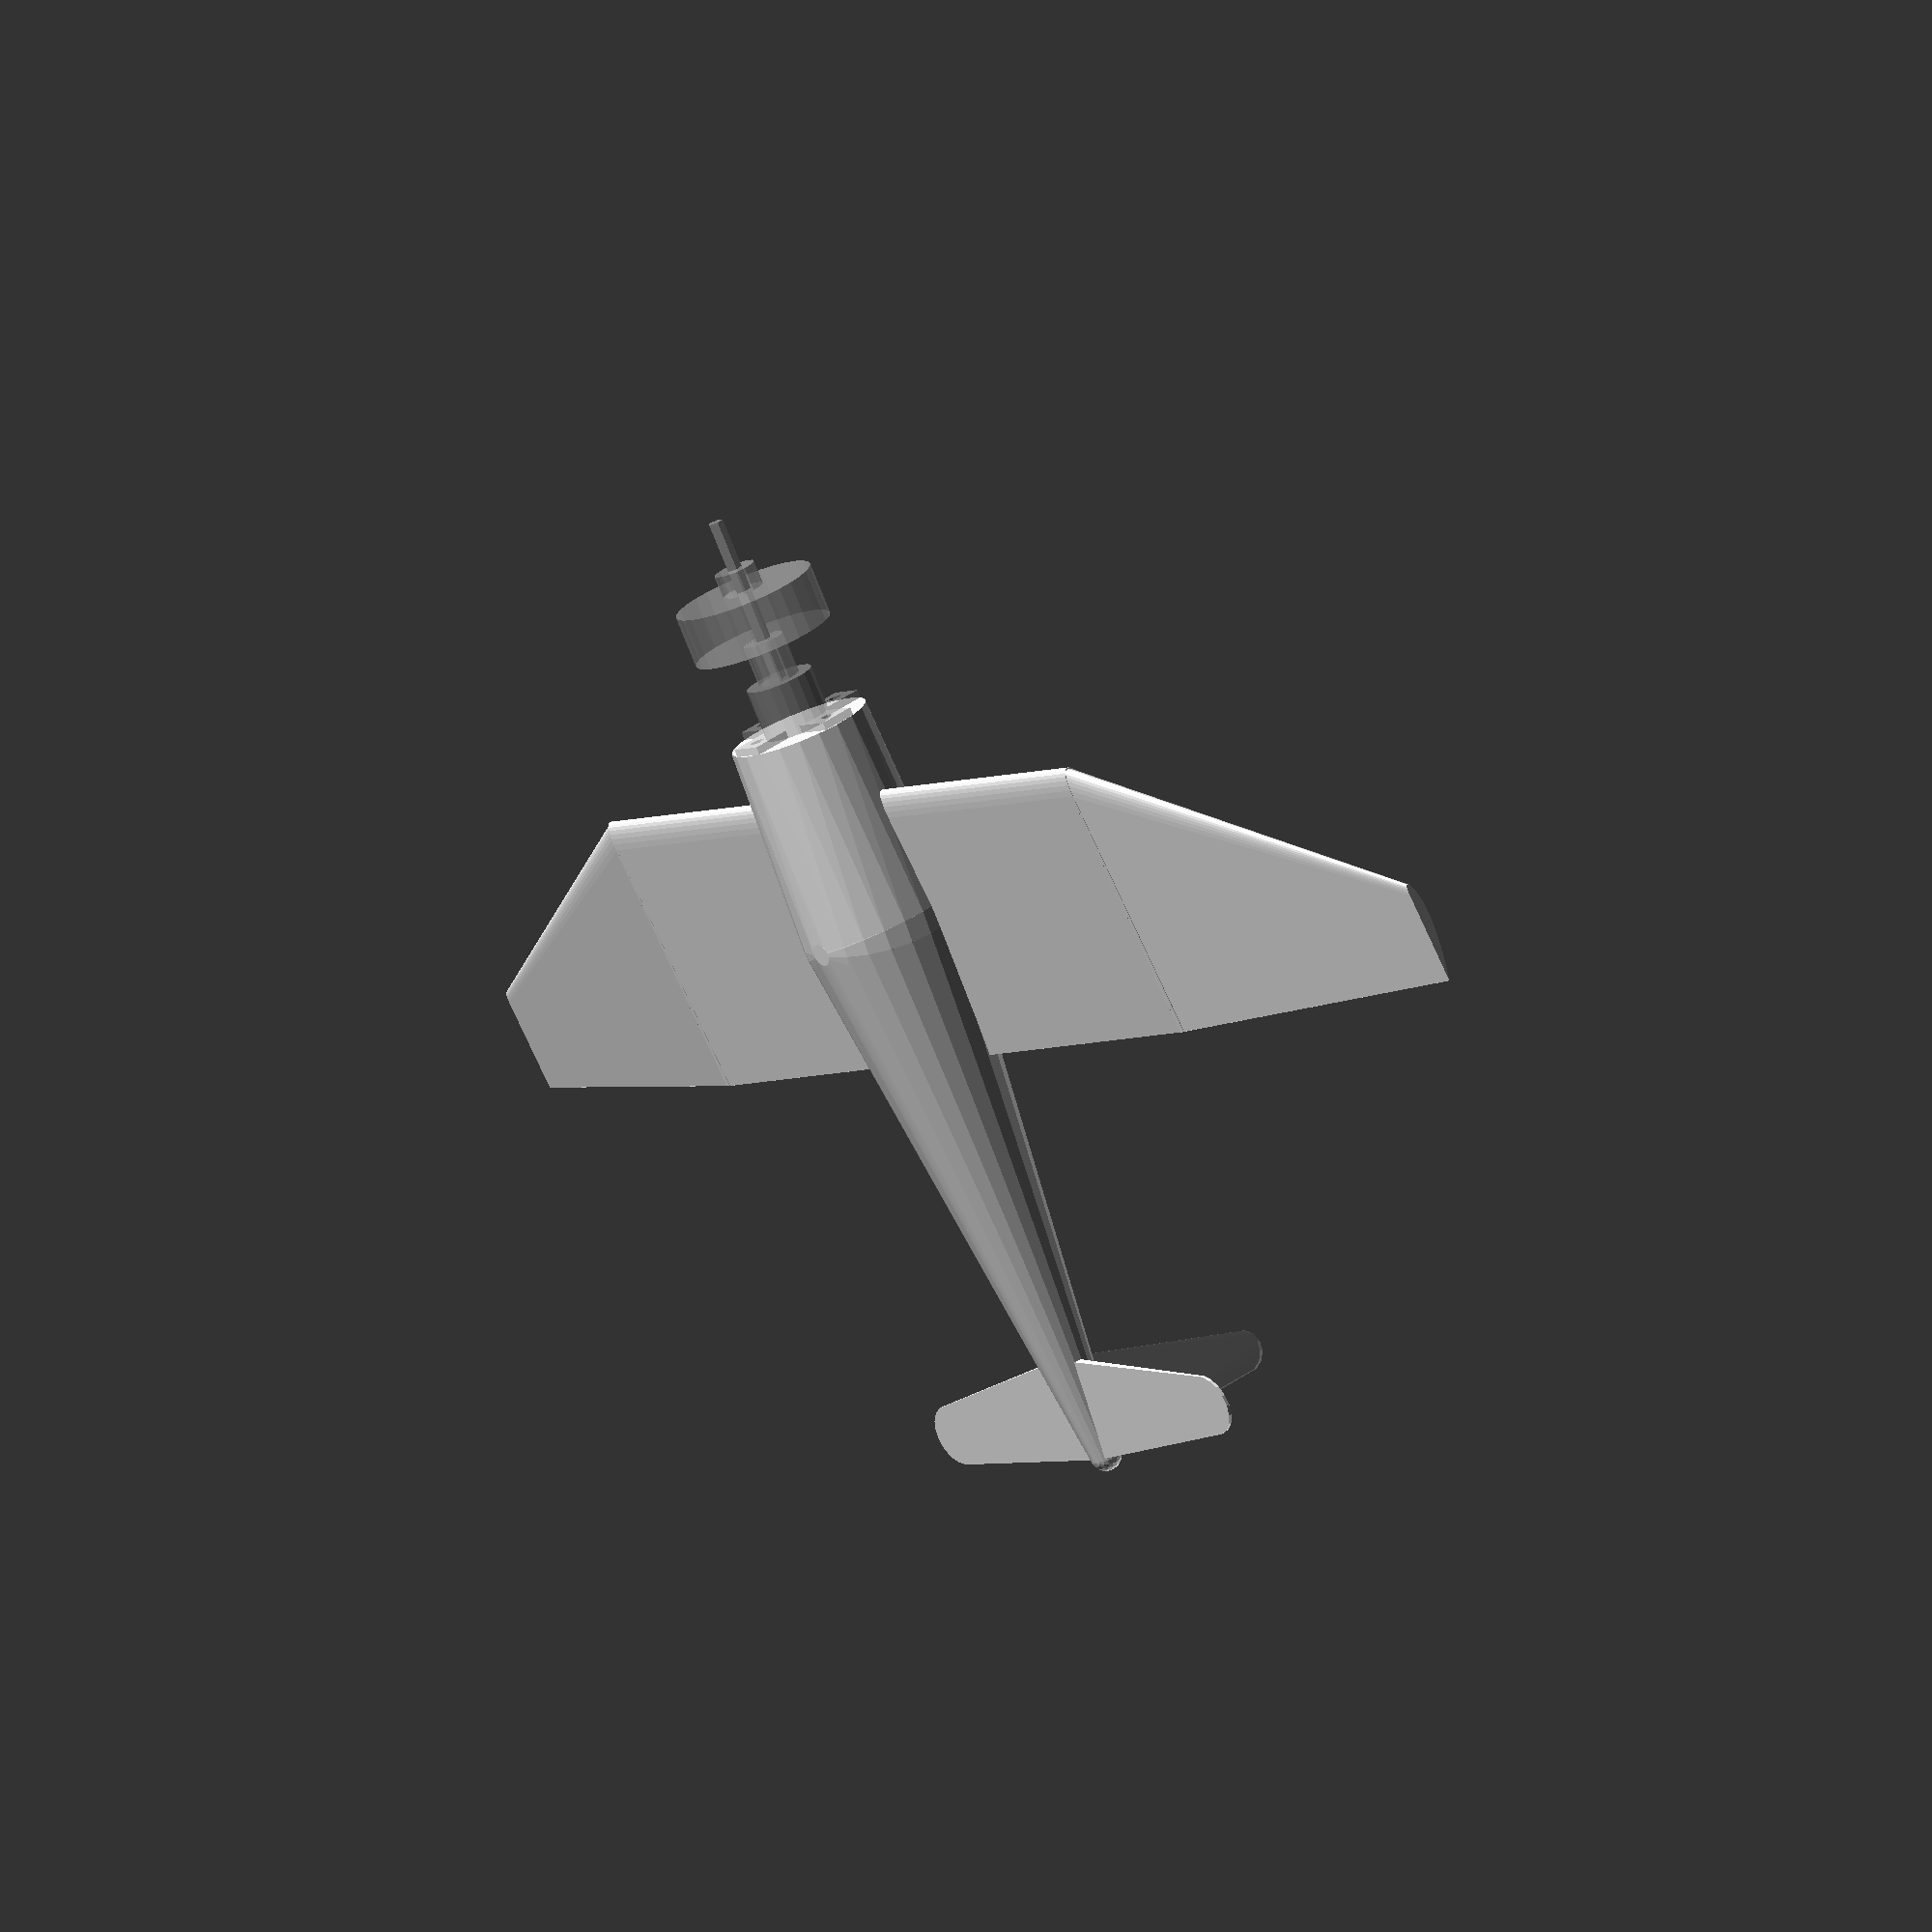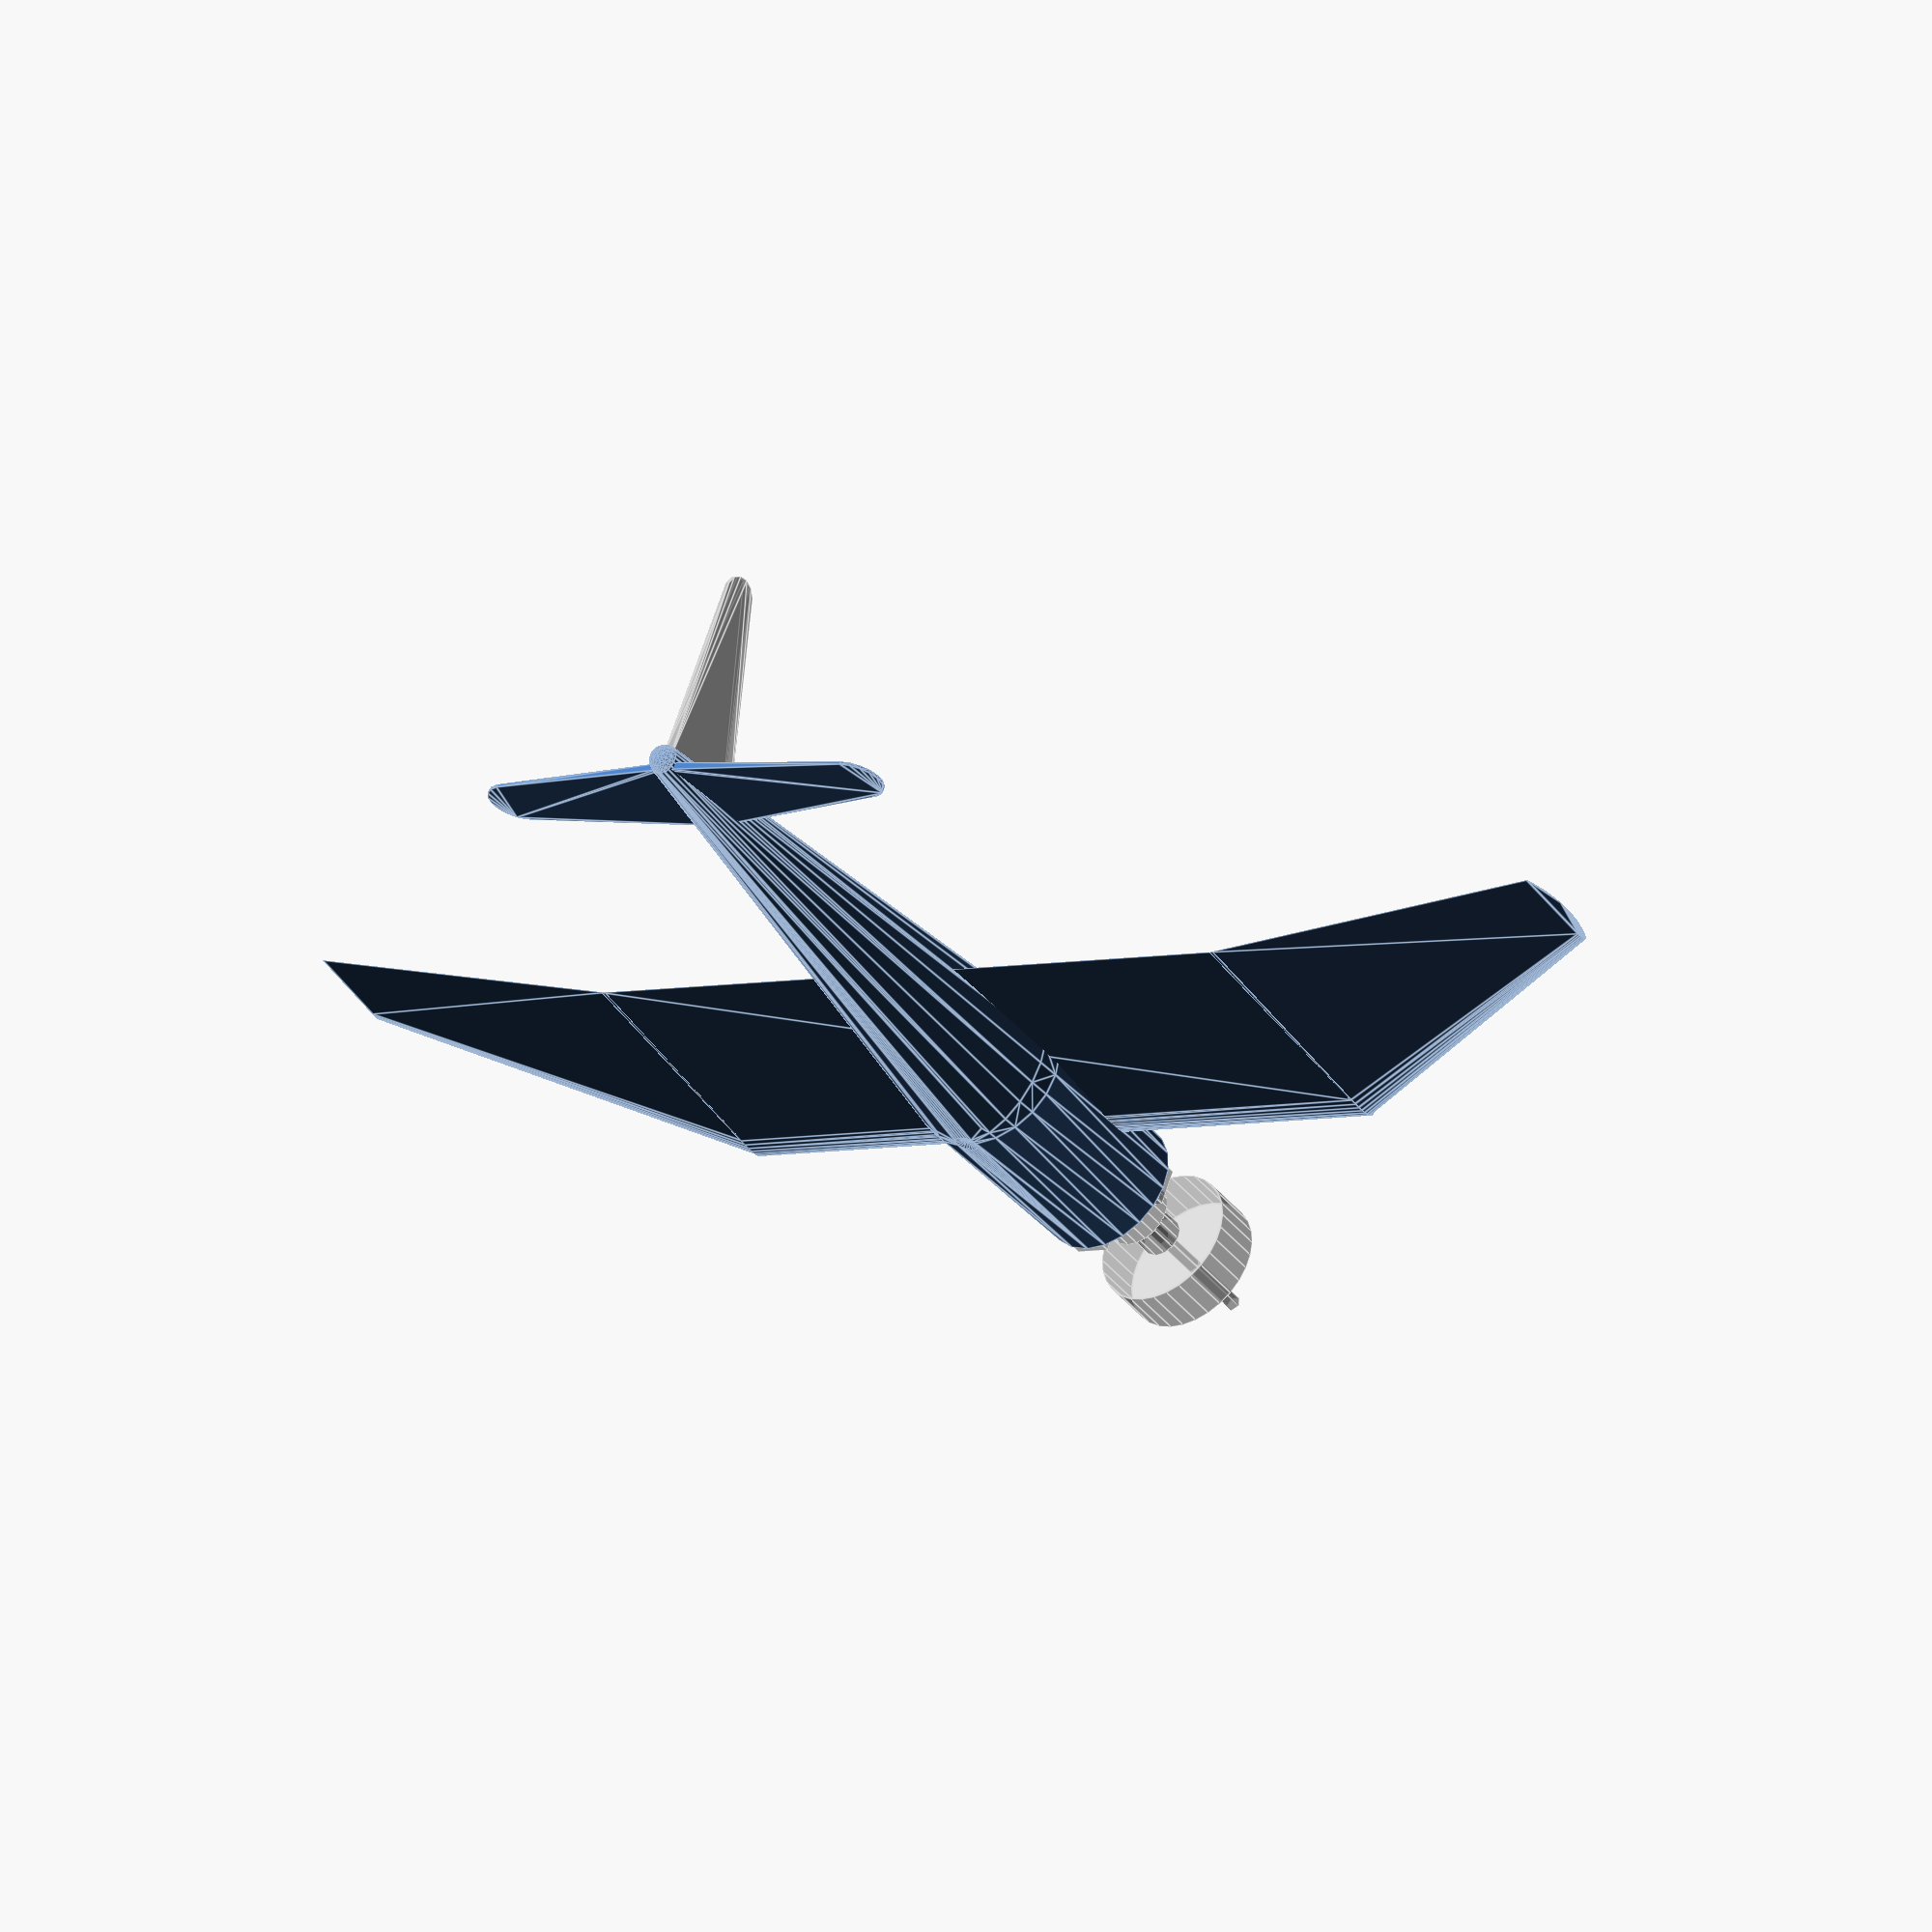
<openscad>
/*
	Openscad glider.

    Copyright (C) Tim Molteno, tim@molteno.net

    
    This program is free software: you can redistribute it and/or modify
    it under the terms of the GNU General Public License as published by
    the Free Software Foundation, either version 3 of the License, or
    (at your option) any later version.

    This program is distributed in the hope that it will be useful,
    but WITHOUT ANY WARRANTY; without even the implied warranty of
    MERCHANTABILITY or FITNESS FOR A PARTICULAR PURPOSE.  See the
    GNU General Public License for more details.

    You should have received a copy of the GNU General Public License
    along with this program.  If not, see <http://www.gnu.org/licenses/>.
*/

/* NACA 5412 Airfoil M=5.0% P=40.0% T=12.0% */

module airfoil(s) {
rotate([0,0,-2]) scale([s,s,s]) mirror([1,0])  polygon(points=[
 [1.000000,-0.000000], [0.998459, 0.000480], [0.993844, 0.001912], [0.986185, 0.004266],
 [0.975528, 0.007497], [0.961940, 0.011541], [0.945503, 0.016321], [0.926320, 0.021747],
 [0.904508, 0.027720], [0.880203, 0.034131], [0.853553, 0.040868], [0.824724, 0.047815],
 [0.793893, 0.054856], [0.761249, 0.061875], [0.726995, 0.068760], [0.691342, 0.075399],
 [0.654508, 0.081690], [0.616723, 0.087531], [0.578217, 0.092831], [0.539230, 0.097504],
 [0.500000, 0.101473], [0.460770, 0.104671], [0.421783, 0.107042], [0.383277, 0.108495],
 [0.345492, 0.108628], [0.308658, 0.107381], [0.273005, 0.104801], [0.238751, 0.100962],
 [0.206107, 0.095964], [0.175276, 0.089926], [0.146447, 0.082992], [0.119797, 0.075318],
 [0.095492, 0.067072], [0.073680, 0.058429], [0.054497, 0.049563], [0.038060, 0.040642],
 [0.024472, 0.031824], [0.013815, 0.023248], [0.006156, 0.015030], [0.001541, 0.007261],
 [0.000000, 0.000000], [0.001541,-0.006492], [0.006156,-0.011976], [0.013815,-0.016460],
 [0.024472,-0.019963], [0.038060,-0.022517], [0.054497,-0.024170], [0.073680,-0.024982],
 [0.095492,-0.025026], [0.119797,-0.024389], [0.146447,-0.023173], [0.175276,-0.021490],
 [0.206107,-0.019460], [0.238751,-0.017213], [0.273005,-0.014881], [0.308658,-0.012596],
 [0.345492,-0.010485], [0.383277,-0.008670], [0.421783,-0.007174], [0.460770,-0.005697],
 [0.500000,-0.004250], [0.539230,-0.002888], [0.578217,-0.001653], [0.616723,-0.000578],
 [0.654508, 0.000317], [0.691342, 0.001023], [0.726995, 0.001539], [0.761249, 0.001875],
 [0.793893, 0.002047], [0.824724, 0.002077], [0.853553, 0.001991], [0.880203, 0.001815],
 [0.904508, 0.001578], [0.926320, 0.001305], [0.945503, 0.001019], [0.961940, 0.000743],
 [0.975528, 0.000494], [0.986185, 0.000286], [0.993844, 0.000130], [0.998459, 0.000033],
 [1.000000, 0.000000]]);
}

/* This is a foil with a flat bottom for easy printing */
module flat_foil(s) {
  difference() {
    translate([0, 0.5]) airfoil(s);
    translate([0,-2]) square([s,2]);
  }
}
	
wingspan = 145;
tail_length = 90;
nose_length = 40;

wing_x = 25;
wing_chord = 55;
wing_z = 2;

module wing_left() {
  rotate([90,0,0]) hull() {
     translate([-35,0,wingspan/2]) linear_extrude(height=0.1, center=true) flat_foil(20);
     linear_extrude(height=0.11, center=true) flat_foil(wing_chord);
    }
}

module wing_center() {
  rotate([90,0,0]) hull() {
     translate([0,0,wingspan/2]) linear_extrude(height=1, center=true) flat_foil(wing_chord);
     translate([0,0,-wingspan/2]) linear_extrude(height=1, center=true) flat_foil(wing_chord);
    }
}


module wing_right() {
  mirror([0,1,0]) wing_left();
}

module wings() {
    translate([wing_x,0,wing_z]) {
      wing_center();
      translate([0, wingspan/2,0]) rotate([10,0,0]) wing_right();
      translate([0, -wingspan/2,0]) rotate([-10,0,0])  wing_left();
    }
}




/** FUSELAGE **/

module motor_mount() {
  difference() {
    union() {
      cylinder(r=6.5, h=10);
      translate([0,0,0.75]) cube([26,7 ,1.5], center=true);
      translate([0,0,0.75]) cube([7, 26,1.5], center=true);
    }
    cylinder(r=4, h=12, center=true);
    for (angle = [0,90,180,270]) {
      rotate(angle) translate([10,0,0]) cylinder(r=1.5, h=5, center=true);
    }
  }
}

/* Turnigy 2730-1500 */
module motor() {
  rotate([0,90,0]) {
    motor_mount();
    cylinder(r=1.5, h=42); // shaft
    translate([0,0,3]) cylinder(r=4, h=15); // housing
    translate([0,0,18]) cylinder(r=13.5, h=10); // outrunner
    translate([0,0,28]) cylinder(r=4, h=4.5); // forward housing
  }
}

module fuselage_plain() {
    %translate([nose_length,0,0]) motor();
    hull() {
      translate([nose_length-5,0,0]) rotate([0,90,0]) cylinder(r=13.5, h=5, $fn=21);
      sphere(r=15, $fn=21);
    }
    hull() {
      translate([-tail_length-20,0,2]) sphere(r=3, $fn=21);
      sphere(r=15, $fn=21);
    }

}

module fuselage() {
  difference() {
    fuselage_plain();
    wings();
    translate([-tail_length,0,0]) stabilizer_vert();
  }
}



/** STABILIZERS **/

module stabilizer_right() {
  hull() {
    translate([-20,0,0]) cube([20,2,1.5]);
    translate([-12, 40, 0]) cylinder(r=6, h=0.6);
  }
}

module stabilizer_left() {
  mirror([0,1,0]) stabilizer_right();
}

module stabilizer_vert() {
  translate([-20,0,0])
  hull() {
    translate([0, -1, 1]) cube([20,2,1]);
    translate([4, 0, 40]) rotate([90,0,0]) cylinder(r=4, h=0.8);
  }
}


/* This is the whole plane, as assembled. To print, you
   must generate a separate .stl for each of these parts
*/
module plane() {
  union() {
    fuselage();
    wings();
    translate([-tail_length,0,0]) stabilizer_right();
    translate([-tail_length,0,0]) stabilizer_left();
    %translate([-tail_length,0,0]) stabilizer_vert();
  }
}

plane();
</openscad>
<views>
elev=143.5 azim=122.5 roll=313.7 proj=o view=wireframe
elev=296.9 azim=125.4 roll=196.8 proj=o view=edges
</views>
